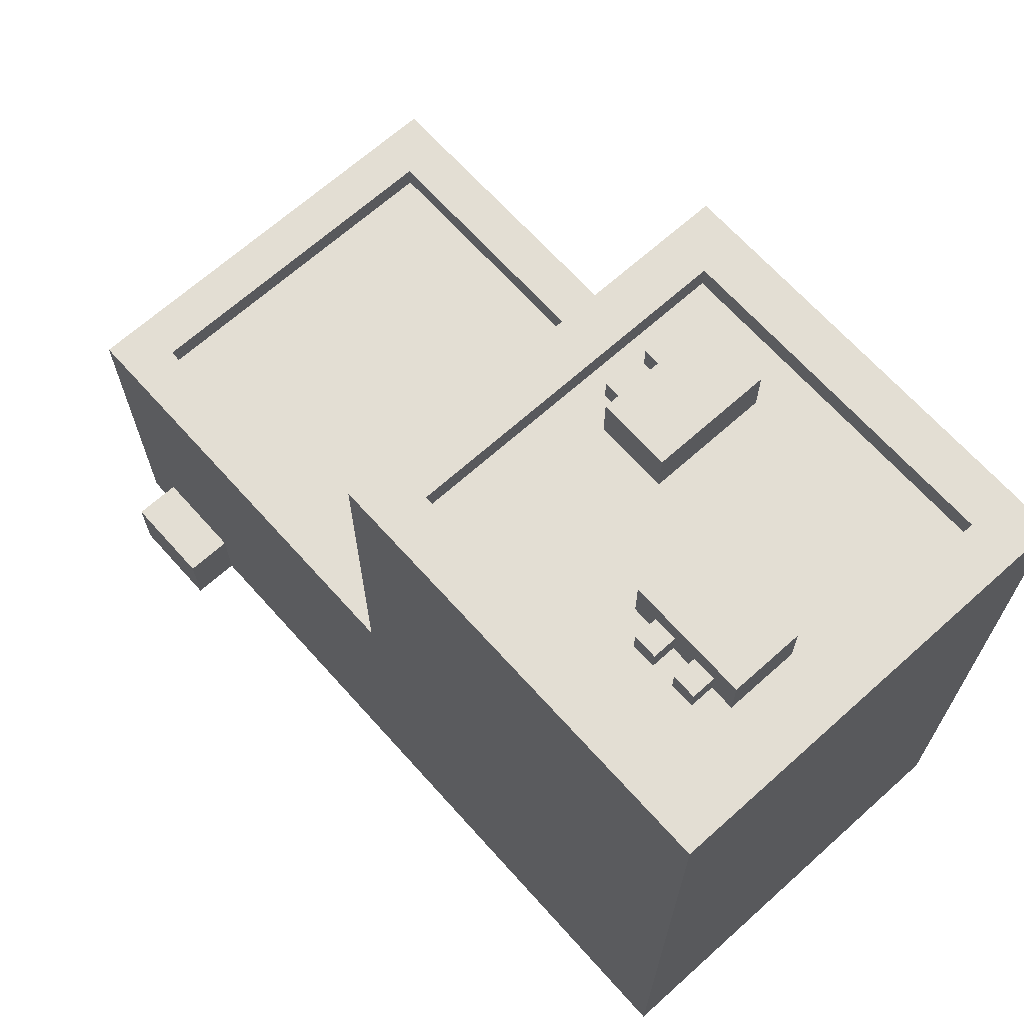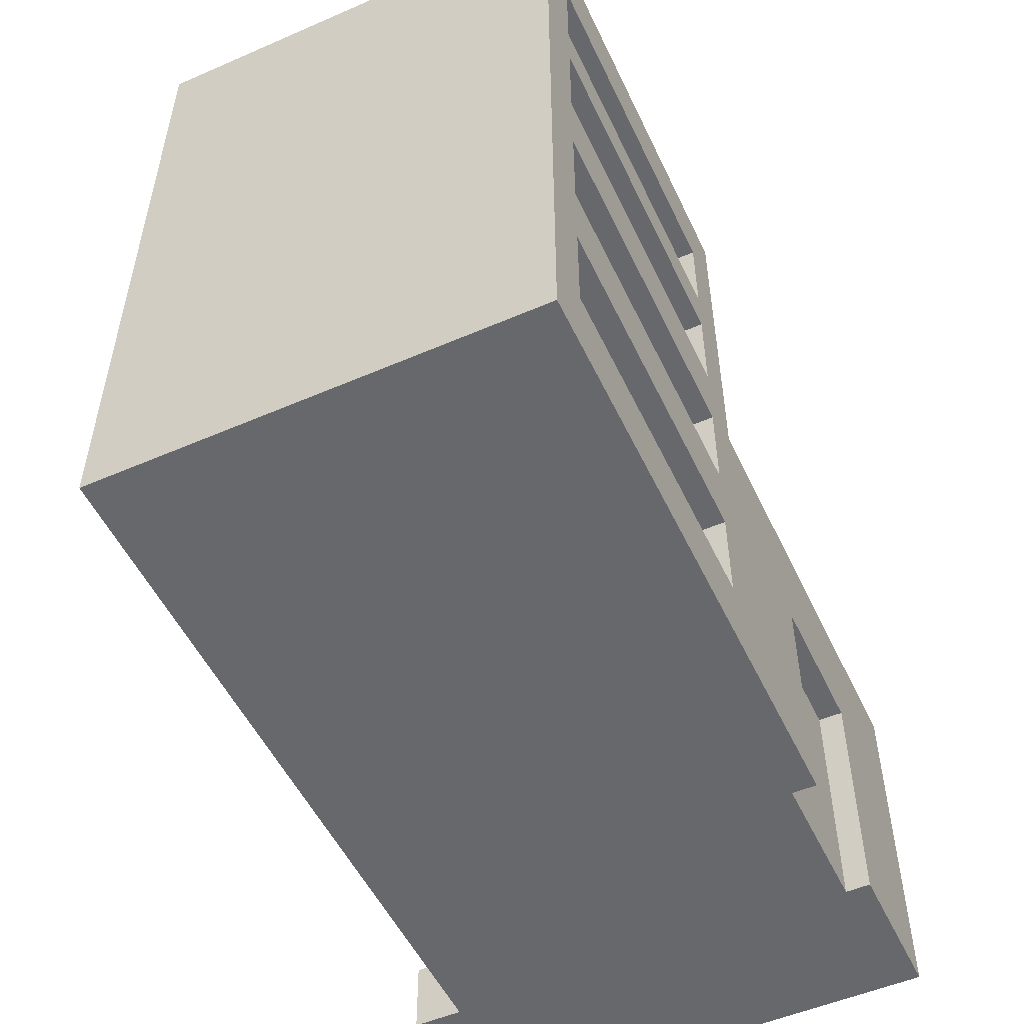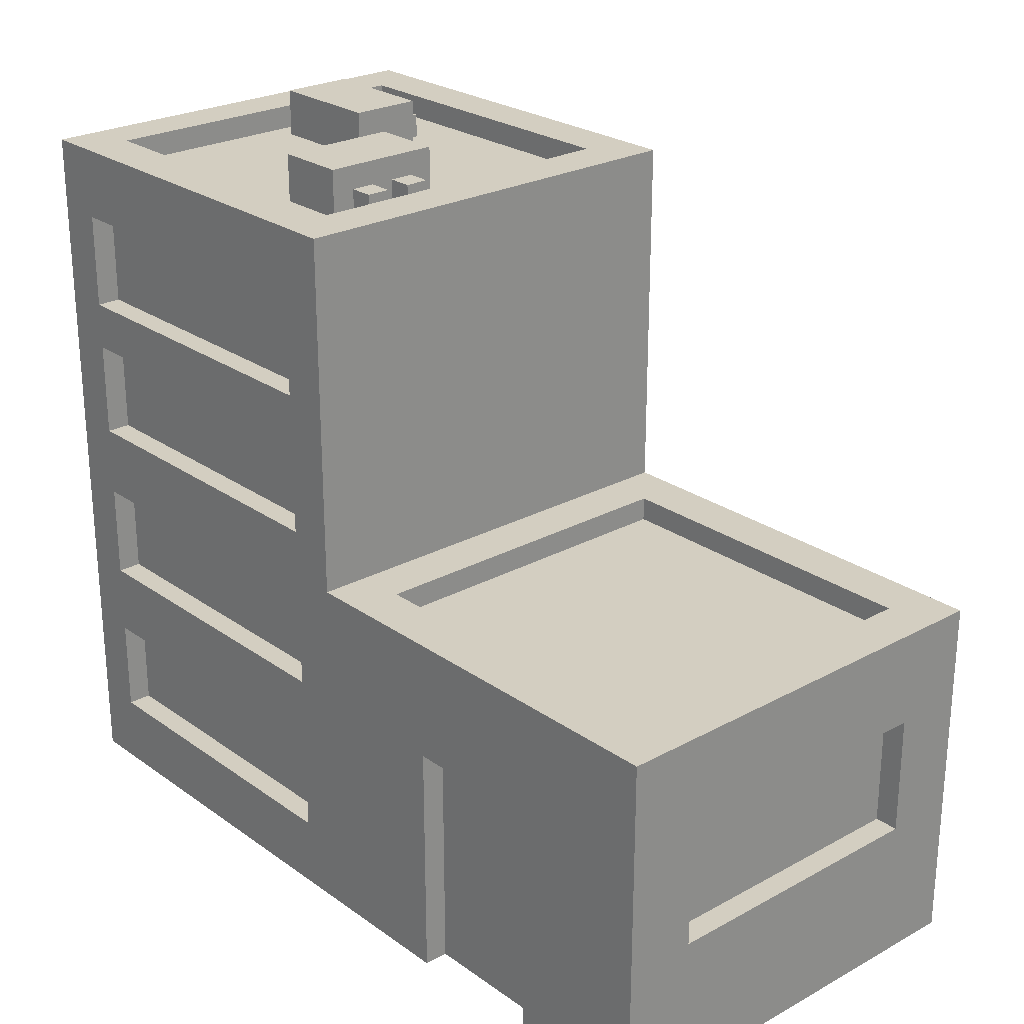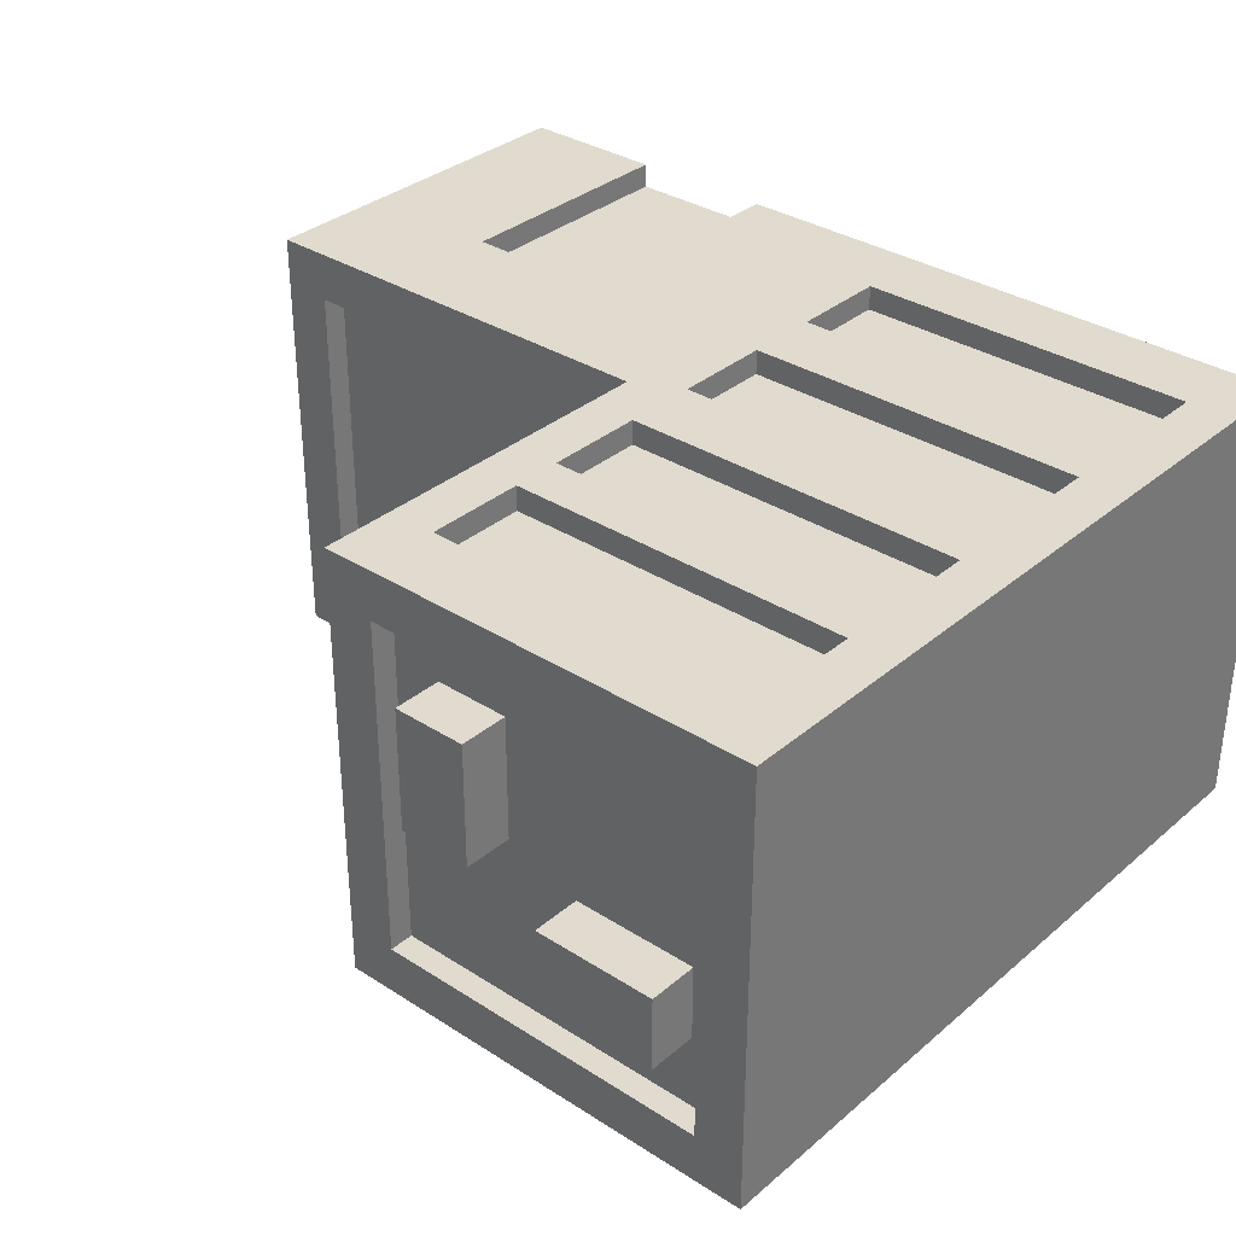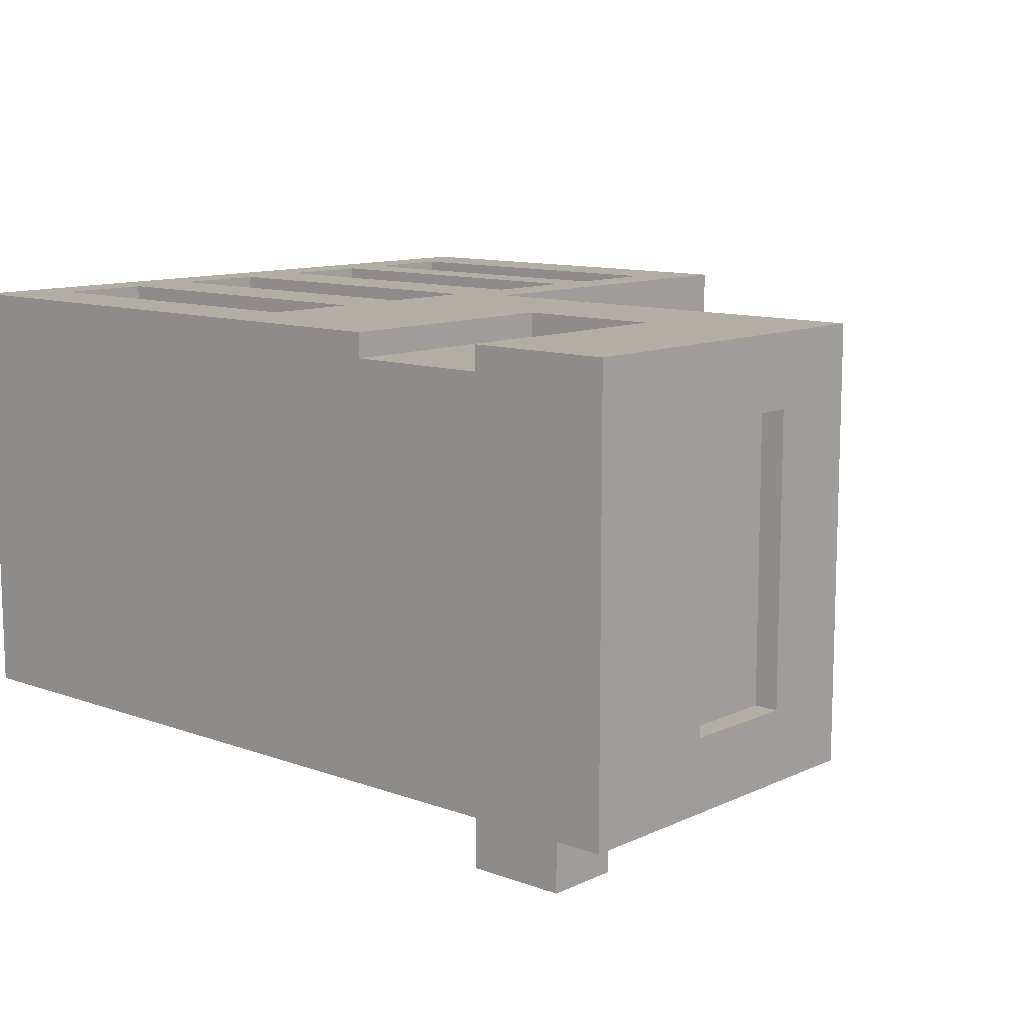
<metadata>
{"format":"obj","ext":"obj","renderer":"f3d","projection":"perspective","resolution":1024,"background":"white","views":[{"elev":67.3,"azim":-131.9,"up":"+Y"},{"elev":-52.5,"azim":-65.0,"up":"+Y"},{"elev":25.1,"azim":48.6,"up":"+Y"},{"elev":33.6,"azim":-138.8,"up":"+Z"},{"elev":11.0,"azim":41.7,"up":"+Z"}]}
</metadata>
<code>
o
v -1.8 0 0.9
v -1.8 0 -0.9
v -1.8 3 0.9
v -1.8 3 -0.9
v -1.5 2.9 -0.1
v -1.5 2.9 -0.4
v -1.5 3.1 -0.1
v -1.5 3.1 -0.4
v -1.4 2.9 -0.4
v -1.4 2.9 -0.5
v -1.4 3 -0.4
v -1.4 3 -0.5
v -1.2 2.9 -0.4
v -1.2 2.9 -0.5
v -1.2 3 -0.4
v -1.2 3 -0.5
v -0.7 2.9 0.5
v -0.7 2.9 0
v -0.7 3.1 0.5
v -0.7 3.1 0
v -0.2 0.3 0.9
v -0.2 0.3 0.8
v -0.2 0.7 0.9
v -0.2 0.7 0.8
v -0.2 1 0.9
v -0.2 1 0.8
v -0.2 1.4 0.9
v -0.2 1.4 0.8
v -0.2 1.4 0.7
v -0.2 1.4 -0.7
v -0.2 1.5 0.7
v -0.2 1.5 -0.7
v -0.2 1.7 0.9
v -0.2 1.7 0.8
v -0.2 2.1 0.9
v -0.2 2.1 0.8
v -0.2 2.3 0.9
v -0.2 2.3 0.8
v -0.2 2.7 0.9
v -0.2 2.7 0.8
v -0.2 2.9 0.7
v -0.2 2.9 -0.7
v -0.2 3 0.7
v -0.2 3 -0.7
v 1.2 0 0.9
v 1.2 0 0.8
v 1.2 0 -0.9
v 1.2 0 -1.1
v 1.2 0.3 -0.9
v 1.2 0.3 -1.1
v 1.2 1 0.9
v 1.2 1 0.8
v 1.6 1.4 0.7
v 1.6 1.4 -0.7
v 1.6 1.5 0.7
v 1.6 1.5 -0.7
v -1.6 0.3 0.9
v -1.6 0.3 0.8
v -1.6 0.7 0.9
v -1.6 0.7 0.8
v -1.6 1 0.9
v -1.6 1 0.8
v -1.6 1.4 0.9
v -1.6 1.4 0.8
v -1.6 1.4 0.7
v -1.6 1.4 -0.7
v -1.6 1.5 0.7
v -1.6 1.5 -0.7
v -1.6 1.7 0.9
v -1.6 1.7 0.8
v -1.6 2.1 0.9
v -1.6 2.1 0.8
v -1.6 2.3 0.9
v -1.6 2.3 0.8
v -1.6 2.7 0.9
v -1.6 2.7 0.8
v -1.6 2.9 0.7
v -1.6 2.9 -0.7
v -1.6 3 0.7
v -1.6 3 -0.7
v -1.3 2.9 -0.4
v -1.3 2.9 -0.5
v -1.3 3 -0.4
v -1.3 3 -0.5
v -1.1 2.9 -0.4
v -1.1 2.9 -0.5
v -1.1 3 -0.4
v -1.1 3 -0.5
v -1 2.9 -0.1
v -1 2.9 -0.4
v -1 3.1 -0.1
v -1 3.1 -0.4
v -0.4 2.9 0.5
v -0.4 2.9 0.4
v -0.4 2.9 0.3
v -0.4 2.9 0.2
v -0.4 2.9 0.1
v -0.4 2.9 0
v -0.4 3 0.4
v -0.4 3 0.3
v -0.4 3 0.2
v -0.4 3 0.1
v -0.4 3.1 0.5
v -0.4 3.1 0
v -0.3 2.9 0.4
v -0.3 2.9 0.3
v -0.3 2.9 0.2
v -0.3 2.9 0.1
v -0.3 3 0.4
v -0.3 3 0.3
v -0.3 3 0.2
v -0.3 3 0.1
v 0 1.5 0.9
v 0 1.5 -0.9
v 0 3 0.9
v 0 3 -0.9
v 0.2 1.4 0.7
v 0.2 1.4 -0.7
v 0.2 1.5 0.7
v 0.2 1.5 -0.7
v 0.6 0 0.9
v 0.6 0 0.8
v 0.6 1 0.9
v 0.6 1 0.8
v 1.6 0 -0.9
v 1.6 0 -1.1
v 1.6 0.3 -0.9
v 1.6 0.3 -1.1
v 1.7 0.6 0.6
v 1.7 0.6 -0.6
v 1.7 1.1 0.6
v 1.7 1.1 -0.6
v 1.8 0 0.9
v 1.8 0 -0.9
v 1.8 0.6 0.6
v 1.8 0.6 -0.6
v 1.8 1.1 0.6
v 1.8 1.1 -0.6
v 1.8 1.5 0.9
v 1.8 1.5 -0.9
v -1.8 0 0.9
v -1.8 3 0.9
v -1.6 0.3 0.9
v -1.6 0.7 0.9
v -1.6 1 0.9
v -1.6 1.4 0.9
v -1.6 1.7 0.9
v -1.6 2.1 0.9
v -1.6 2.3 0.9
v -1.6 2.7 0.9
v -0.2 0.3 0.9
v -0.2 0.7 0.9
v -0.2 1 0.9
v -0.2 1.4 0.9
v -0.2 1.7 0.9
v -0.2 2.1 0.9
v -0.2 2.3 0.9
v -0.2 2.7 0.9
v 0 1.5 0.9
v 0 3 0.9
v 0.6 0 0.9
v 0.6 1 0.9
v 1.2 0 0.9
v 1.2 1 0.9
v 1.8 0 0.9
v 1.8 1.5 0.9
v -1.6 0.3 0.8
v -1.6 0.7 0.8
v -1.6 1 0.8
v -1.6 1.4 0.8
v -1.6 1.7 0.8
v -1.6 2.1 0.8
v -1.6 2.3 0.8
v -1.6 2.7 0.8
v -0.2 0.3 0.8
v -0.2 0.7 0.8
v -0.2 1 0.8
v -0.2 1.4 0.8
v -0.2 1.7 0.8
v -0.2 2.1 0.8
v -0.2 2.3 0.8
v -0.2 2.7 0.8
v 0.6 0 0.8
v 0.6 1 0.8
v 1.2 0 0.8
v 1.2 1 0.8
v -0.7 2.9 0.5
v -0.7 3.1 0.5
v -0.4 2.9 0.5
v -0.4 3.1 0.5
v -0.4 2.9 0.4
v -0.4 3 0.4
v -0.3 2.9 0.4
v -0.3 3 0.4
v -0.4 2.9 0.2
v -0.4 3 0.2
v -0.3 2.9 0.2
v -0.3 3 0.2
v -1.5 2.9 -0.1
v -1.5 3.1 -0.1
v -1 2.9 -0.1
v -1 3.1 -0.1
v 1.7 0.6 -0.6
v 1.7 1.1 -0.6
v 1.8 0.6 -0.6
v 1.8 1.1 -0.6
v -1.6 1.4 -0.7
v -1.6 1.5 -0.7
v -1.6 2.9 -0.7
v -1.6 3 -0.7
v -0.2 1.4 -0.7
v -0.2 1.5 -0.7
v -0.2 2.9 -0.7
v -0.2 3 -0.7
v 0.2 1.4 -0.7
v 0.2 1.5 -0.7
v 1.6 1.4 -0.7
v 1.6 1.5 -0.7
v -1.6 1.4 0.7
v -1.6 1.5 0.7
v -1.6 2.9 0.7
v -1.6 3 0.7
v -0.2 1.4 0.7
v -0.2 1.5 0.7
v -0.2 2.9 0.7
v -0.2 3 0.7
v 0.2 1.4 0.7
v 0.2 1.5 0.7
v 1.6 1.4 0.7
v 1.6 1.5 0.7
v 1.7 0.6 0.6
v 1.7 1.1 0.6
v 1.8 0.6 0.6
v 1.8 1.1 0.6
v -0.4 2.9 0.3
v -0.4 3 0.3
v -0.3 2.9 0.3
v -0.3 3 0.3
v -0.4 2.9 0.1
v -0.4 3 0.1
v -0.3 2.9 0.1
v -0.3 3 0.1
v -0.7 2.9 0
v -0.7 3.1 0
v -0.4 2.9 0
v -0.4 3.1 0
v -1.5 2.9 -0.4
v -1.5 3.1 -0.4
v -1.4 2.9 -0.4
v -1.4 3 -0.4
v -1.3 2.9 -0.4
v -1.3 3 -0.4
v -1.2 2.9 -0.4
v -1.2 3 -0.4
v -1.1 2.9 -0.4
v -1.1 3 -0.4
v -1 2.9 -0.4
v -1 3.1 -0.4
v -1.4 2.9 -0.5
v -1.4 3 -0.5
v -1.3 2.9 -0.5
v -1.3 3 -0.5
v -1.2 2.9 -0.5
v -1.2 3 -0.5
v -1.1 2.9 -0.5
v -1.1 3 -0.5
v -1.8 0 -0.9
v -1.8 3 -0.9
v 0 1.5 -0.9
v 0 3 -0.9
v 1.2 0 -0.9
v 1.2 0.3 -0.9
v 1.6 0 -0.9
v 1.6 0.3 -0.9
v 1.8 0 -0.9
v 1.8 1.5 -0.9
v 1.2 0 -1.1
v 1.2 0.3 -1.1
v 1.6 0 -1.1
v 1.6 0.3 -1.1
v -1.8 0 0.9
v 0.6 0 0.9
v 1.2 0 0.9
v 1.8 0 0.9
v 0.6 0 0.8
v 1.2 0 0.8
v 0.6 0 0.7
v 1.2 0 0.7
v -1.8 0 -0.9
v 1.2 0 -0.9
v 1.6 0 -0.9
v 1.8 0 -0.9
v 1.2 0 -1.1
v 1.6 0 -1.1
v -1.6 0.7 0.9
v -0.2 0.7 0.9
v -1.6 0.7 0.8
v -0.2 0.7 0.8
v 0.6 1 0.9
v 1.2 1 0.9
v 0.6 1 0.8
v 1.2 1 0.8
v 1.7 1.1 0.6
v 1.8 1.1 0.6
v 1.7 1.1 -0.6
v 1.8 1.1 -0.6
v -1.6 1.4 0.9
v -0.2 1.4 0.9
v -1.6 1.4 0.8
v -0.2 1.4 0.8
v -1.6 1.5 0.7
v -0.2 1.5 0.7
v -1.6 1.5 -0.7
v -0.2 1.5 -0.7
v -1.6 2.1 0.9
v -0.2 2.1 0.9
v -1.6 2.1 0.8
v -0.2 2.1 0.8
v -1.6 2.7 0.9
v -0.2 2.7 0.9
v -1.6 2.7 0.8
v -0.2 2.7 0.8
v -1.6 0.3 0.9
v -0.2 0.3 0.9
v -1.6 0.3 0.8
v -0.2 0.3 0.8
v 1.2 0.3 -0.9
v 1.6 0.3 -0.9
v 1.2 0.3 -1.1
v 1.6 0.3 -1.1
v 1.7 0.6 0.6
v 1.8 0.6 0.6
v 1.7 0.6 -0.6
v 1.8 0.6 -0.6
v -1.6 1 0.9
v -0.2 1 0.9
v -1.6 1 0.8
v -0.2 1 0.8
v -1.6 1.4 0.7
v -0.2 1.4 0.7
v 0.2 1.4 0.7
v 1.6 1.4 0.7
v -1.6 1.4 -0.7
v -0.2 1.4 -0.7
v 0.2 1.4 -0.7
v 1.6 1.4 -0.7
v 0 1.5 0.9
v 1.8 1.5 0.9
v 0.2 1.5 0.7
v 1.6 1.5 0.7
v 0.2 1.5 -0.7
v 1.6 1.5 -0.7
v 0 1.5 -0.9
v 1.8 1.5 -0.9
v -1.6 1.7 0.9
v -0.2 1.7 0.9
v -1.6 1.7 0.8
v -0.2 1.7 0.8
v -1.6 2.3 0.9
v -0.2 2.3 0.9
v -1.6 2.3 0.8
v -0.2 2.3 0.8
v -1.6 2.9 0.7
v -0.2 2.9 0.7
v -0.7 2.9 0.5
v -0.4 2.9 0.5
v -0.4 2.9 0.4
v -0.3 2.9 0.4
v -0.4 2.9 0.3
v -0.3 2.9 0.3
v -0.4 2.9 0.2
v -0.3 2.9 0.2
v -0.4 2.9 0.1
v -0.3 2.9 0.1
v -0.7 2.9 0
v -0.4 2.9 0
v -1.5 2.9 -0.1
v -1 2.9 -0.1
v -1.5 2.9 -0.4
v -1.4 2.9 -0.4
v -1.3 2.9 -0.4
v -1.2 2.9 -0.4
v -1.1 2.9 -0.4
v -1 2.9 -0.4
v -1.4 2.9 -0.5
v -1.3 2.9 -0.5
v -1.2 2.9 -0.5
v -1.1 2.9 -0.5
v -1.6 2.9 -0.7
v -0.2 2.9 -0.7
v -1.8 3 0.9
v 0 3 0.9
v -1.6 3 0.7
v -0.2 3 0.7
v -0.4 3 0.4
v -0.3 3 0.4
v -0.4 3 0.3
v -0.3 3 0.3
v -0.4 3 0.2
v -0.3 3 0.2
v -0.4 3 0.1
v -0.3 3 0.1
v -1.4 3 -0.4
v -1.3 3 -0.4
v -1.2 3 -0.4
v -1.1 3 -0.4
v -1.4 3 -0.5
v -1.3 3 -0.5
v -1.2 3 -0.5
v -1.1 3 -0.5
v -1.6 3 -0.7
v -0.2 3 -0.7
v -1.8 3 -0.9
v 0 3 -0.9
v -0.7 3.1 0.5
v -0.4 3.1 0.5
v -0.7 3.1 0
v -0.4 3.1 0
v -1.5 3.1 -0.1
v -1 3.1 -0.1
v -1.5 3.1 -0.4
v -1 3.1 -0.4
f 3 2 1
f 4 2 3
f 7 6 5
f 8 6 7
f 11 10 9
f 12 10 11
f 15 14 13
f 16 14 15
f 19 18 17
f 20 18 19
f 23 22 21
f 24 22 23
f 27 26 25
f 28 26 27
f 31 30 29
f 32 30 31
f 35 34 33
f 36 34 35
f 39 38 37
f 40 38 39
f 43 42 41
f 44 42 43
f 49 48 47
f 50 48 49
f 51 46 45
f 52 46 51
f 55 54 53
f 56 54 55
f 57 58 59
f 59 58 60
f 61 62 63
f 63 62 64
f 65 66 67
f 67 66 68
f 69 70 71
f 71 70 72
f 73 74 75
f 75 74 76
f 77 78 79
f 79 78 80
f 81 82 83
f 83 82 84
f 85 86 87
f 87 86 88
f 89 90 91
f 91 90 92
f 93 94 99
f 95 96 100
f 100 96 101
f 97 98 102
f 100 101 103
f 101 102 103
f 93 99 103
f 99 100 103
f 102 98 104
f 103 102 104
f 105 106 109
f 109 106 110
f 107 108 111
f 111 108 112
f 113 114 115
f 115 114 116
f 117 118 119
f 119 118 120
f 121 122 123
f 123 122 124
f 125 126 127
f 127 126 128
f 129 130 131
f 131 130 132
f 133 134 135
f 135 134 136
f 133 135 137
f 136 134 138
f 133 137 139
f 137 138 139
f 138 134 140
f 139 138 140
f 143 142 141
f 144 142 143
f 145 142 144
f 146 142 145
f 147 142 146
f 148 142 147
f 149 142 148
f 150 142 149
f 151 143 141
f 152 145 144
f 153 145 152
f 154 147 146
f 155 147 154
f 156 149 148
f 157 149 156
f 158 142 150
f 159 157 156
f 159 158 157
f 159 155 154
f 159 153 152
f 159 156 155
f 159 152 151
f 159 154 153
f 160 142 158
f 160 158 159
f 161 159 151
f 161 151 141
f 162 159 161
f 164 159 162
f 165 164 163
f 166 159 164
f 166 164 165
f 175 168 167
f 176 168 175
f 177 170 169
f 178 170 177
f 179 172 171
f 180 172 179
f 181 174 173
f 182 174 181
f 185 184 183
f 186 184 185
f 189 188 187
f 190 188 189
f 193 192 191
f 194 192 193
f 197 196 195
f 198 196 197
f 201 200 199
f 202 200 201
f 205 204 203
f 206 204 205
f 211 208 207
f 212 208 211
f 213 210 209
f 214 210 213
f 217 216 215
f 218 216 217
f 219 220 223
f 223 220 224
f 221 222 225
f 225 222 226
f 227 228 229
f 229 228 230
f 231 232 233
f 233 232 234
f 235 236 237
f 237 236 238
f 239 240 241
f 241 240 242
f 243 244 245
f 245 244 246
f 247 248 249
f 249 248 250
f 250 248 252
f 251 252 253
f 252 248 254
f 253 252 254
f 254 248 256
f 255 256 257
f 256 248 258
f 257 256 258
f 259 260 261
f 261 260 262
f 263 264 265
f 265 264 266
f 267 268 269
f 269 268 270
f 267 269 271
f 271 269 272
f 272 269 274
f 273 274 275
f 274 269 276
f 275 274 276
f 277 278 279
f 279 278 280
f 285 282 281
f 286 284 283
f 287 285 281
f 287 286 285
f 288 284 286
f 288 286 287
f 289 287 281
f 289 288 287
f 290 284 288
f 290 288 289
f 291 284 290
f 292 284 291
f 293 291 290
f 294 291 293
f 297 296 295
f 298 296 297
f 301 300 299
f 302 300 301
f 305 304 303
f 306 304 305
f 309 308 307
f 310 308 309
f 313 312 311
f 314 312 313
f 317 316 315
f 318 316 317
f 321 320 319
f 322 320 321
f 323 324 325
f 325 324 326
f 327 328 329
f 329 328 330
f 331 332 333
f 333 332 334
f 335 336 337
f 337 336 338
f 339 340 343
f 343 340 344
f 341 342 345
f 345 342 346
f 347 348 349
f 349 348 350
f 347 349 351
f 350 348 352
f 347 351 353
f 351 352 353
f 352 348 354
f 353 352 354
f 355 356 357
f 357 356 358
f 359 360 361
f 361 360 362
f 363 364 365
f 365 364 366
f 366 364 367
f 367 364 368
f 368 364 370
f 369 370 371
f 370 364 372
f 371 370 372
f 372 364 374
f 363 365 375
f 373 374 376
f 363 375 377
f 375 376 377
f 377 376 378
f 363 377 379
f 378 376 384
f 379 380 385
f 381 382 386
f 386 382 387
f 383 384 388
f 379 385 389
f 387 388 389
f 363 379 389
f 386 387 389
f 385 386 389
f 376 374 390
f 389 388 390
f 374 364 390
f 384 376 390
f 388 384 390
f 391 392 393
f 393 392 394
f 395 396 397
f 397 396 398
f 399 400 401
f 401 400 402
f 403 404 407
f 407 404 408
f 405 406 409
f 409 406 410
f 391 393 411
f 394 392 412
f 391 411 413
f 411 412 413
f 412 392 414
f 413 412 414
f 415 416 417
f 417 416 418
f 419 420 421
f 421 420 422

</code>
